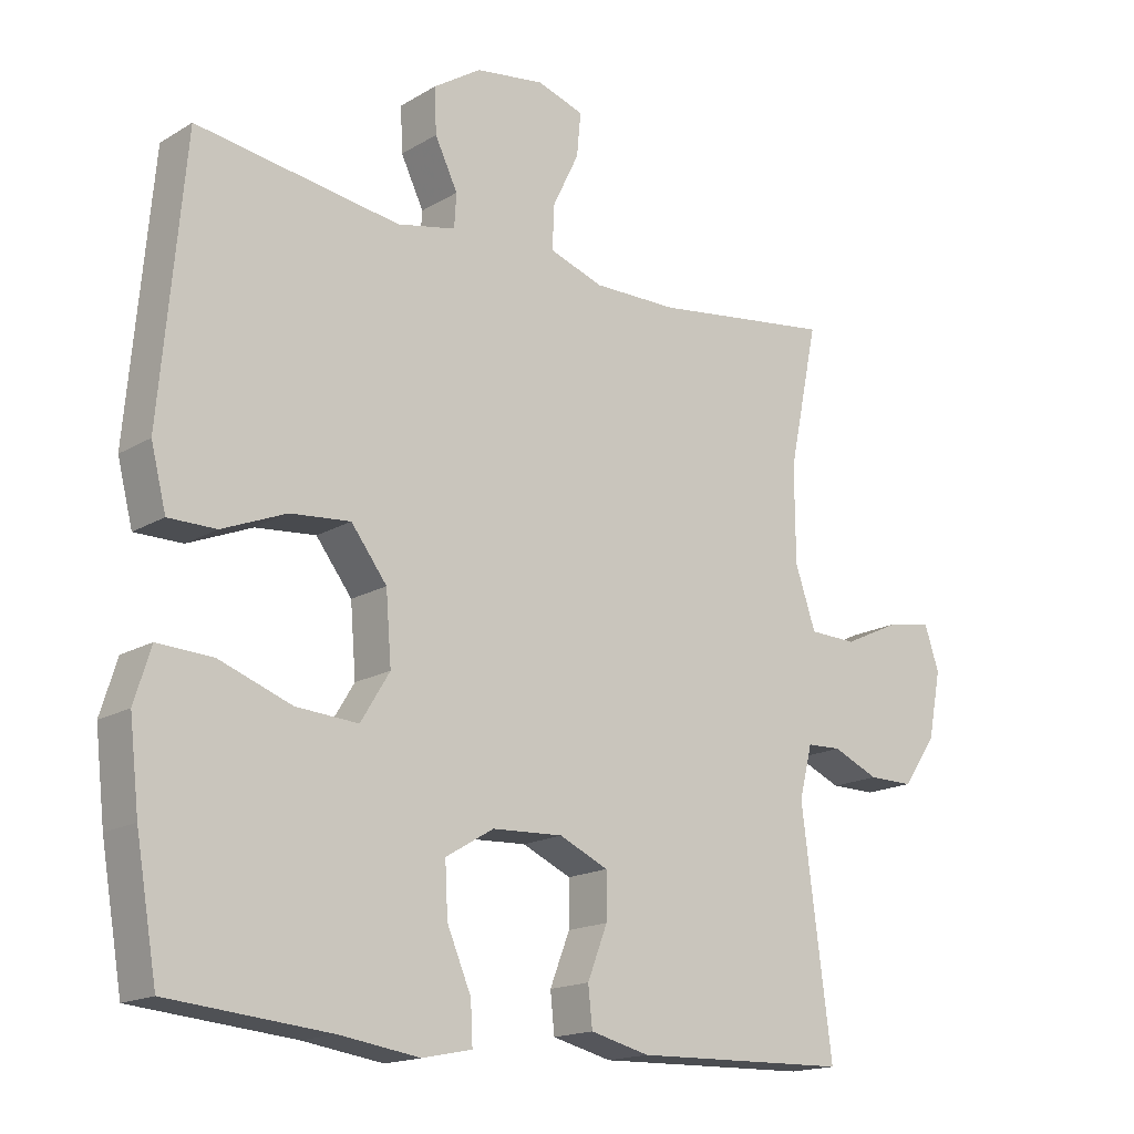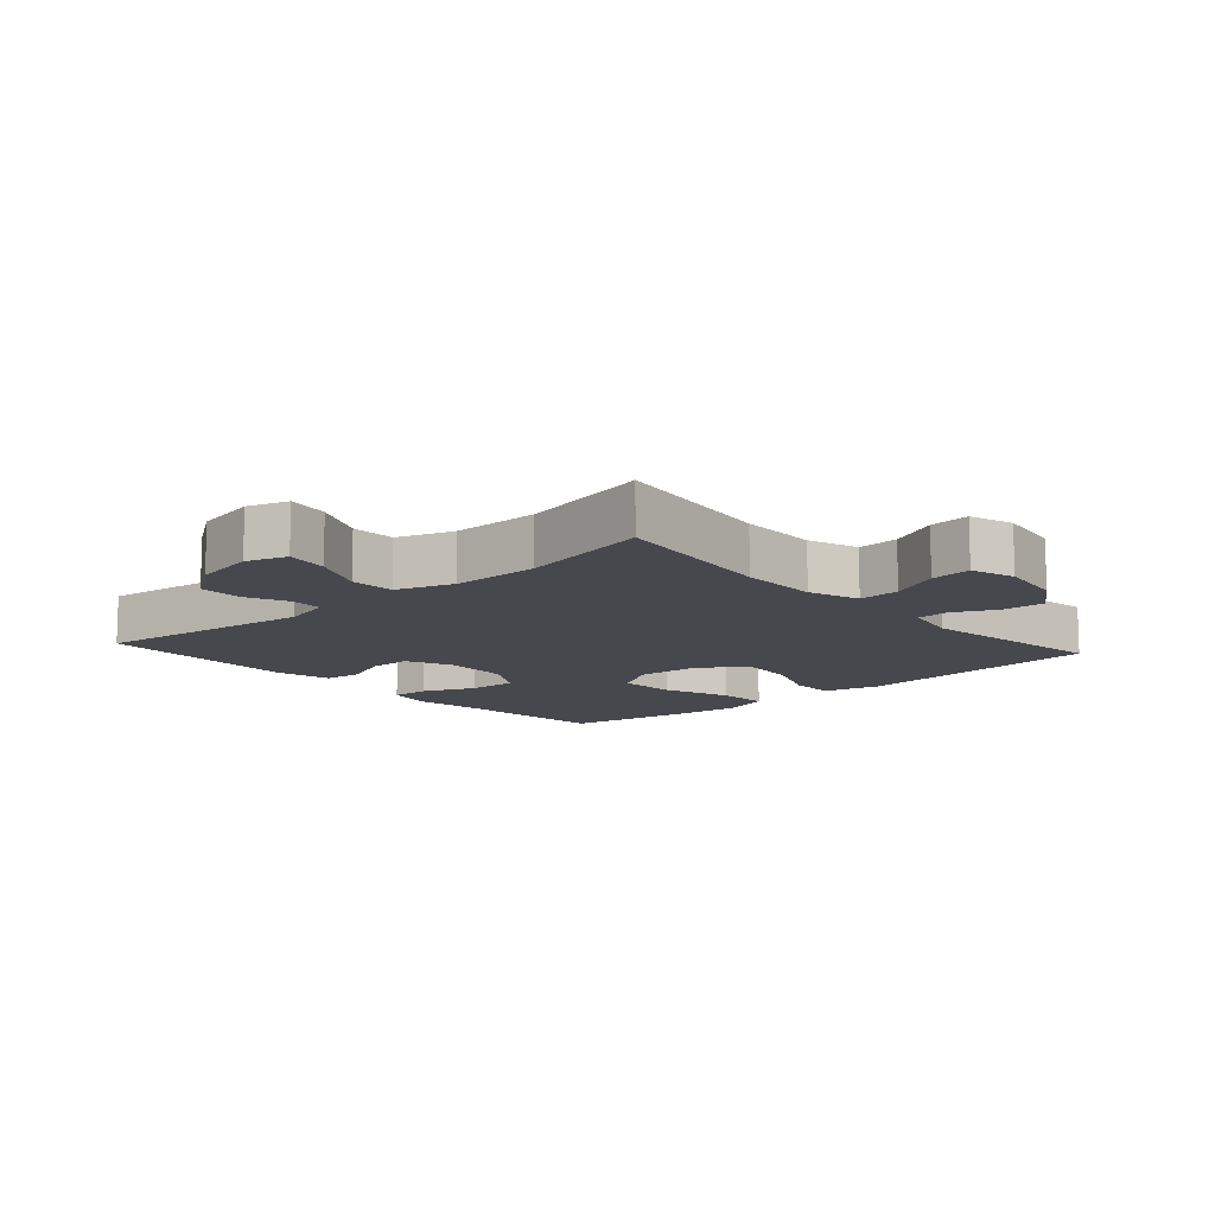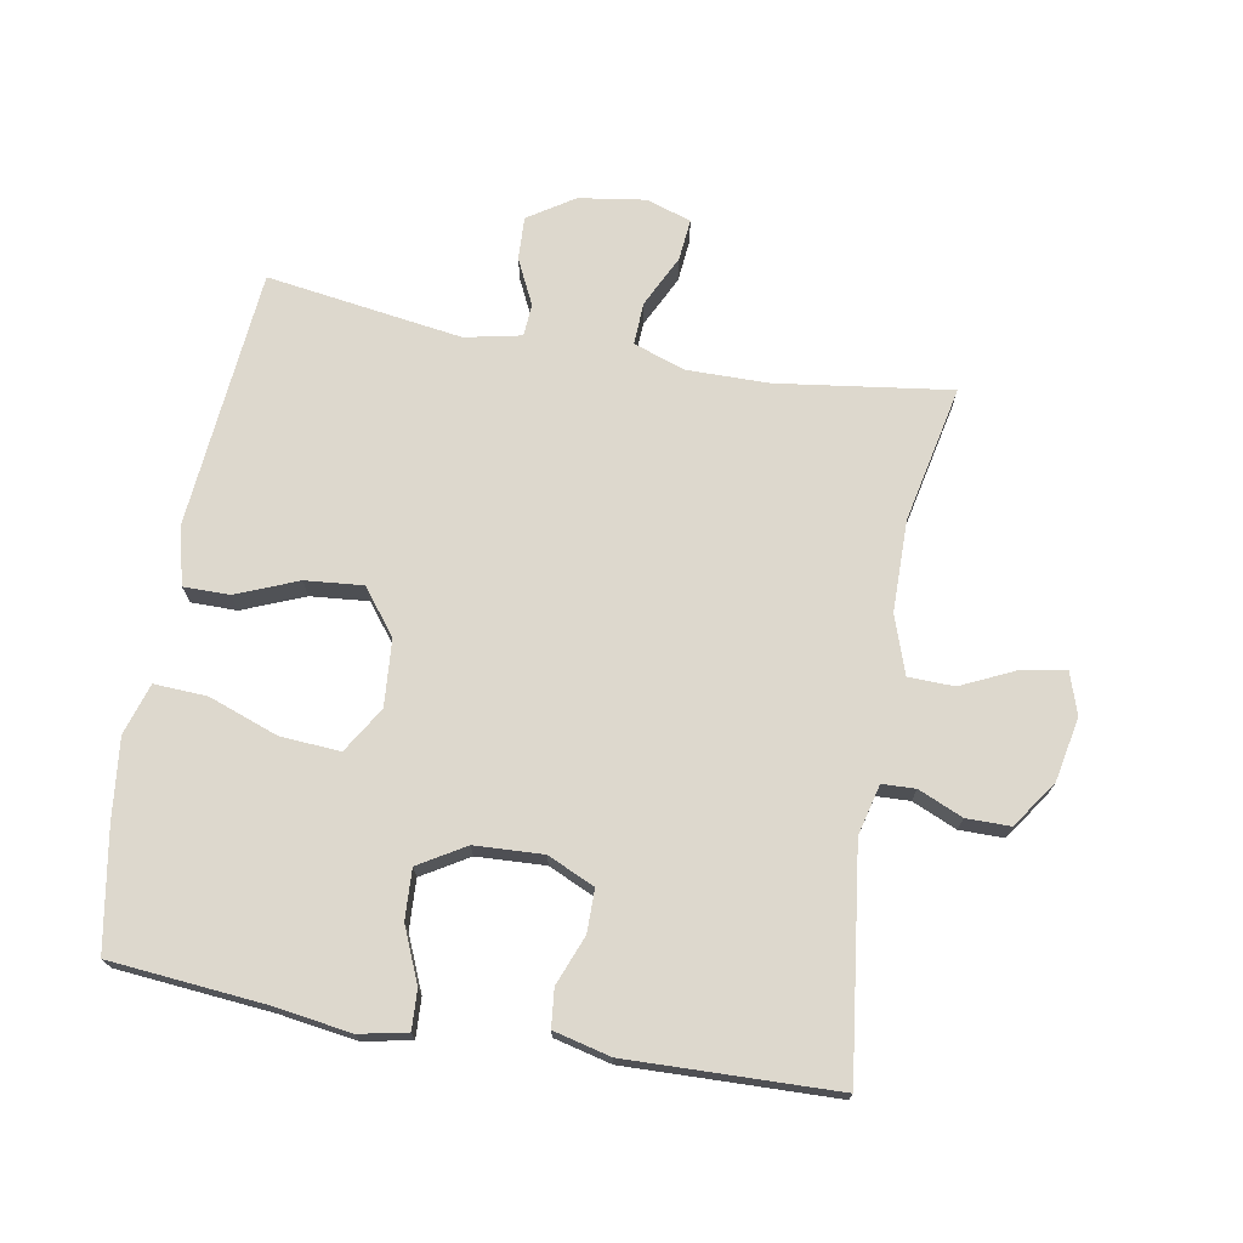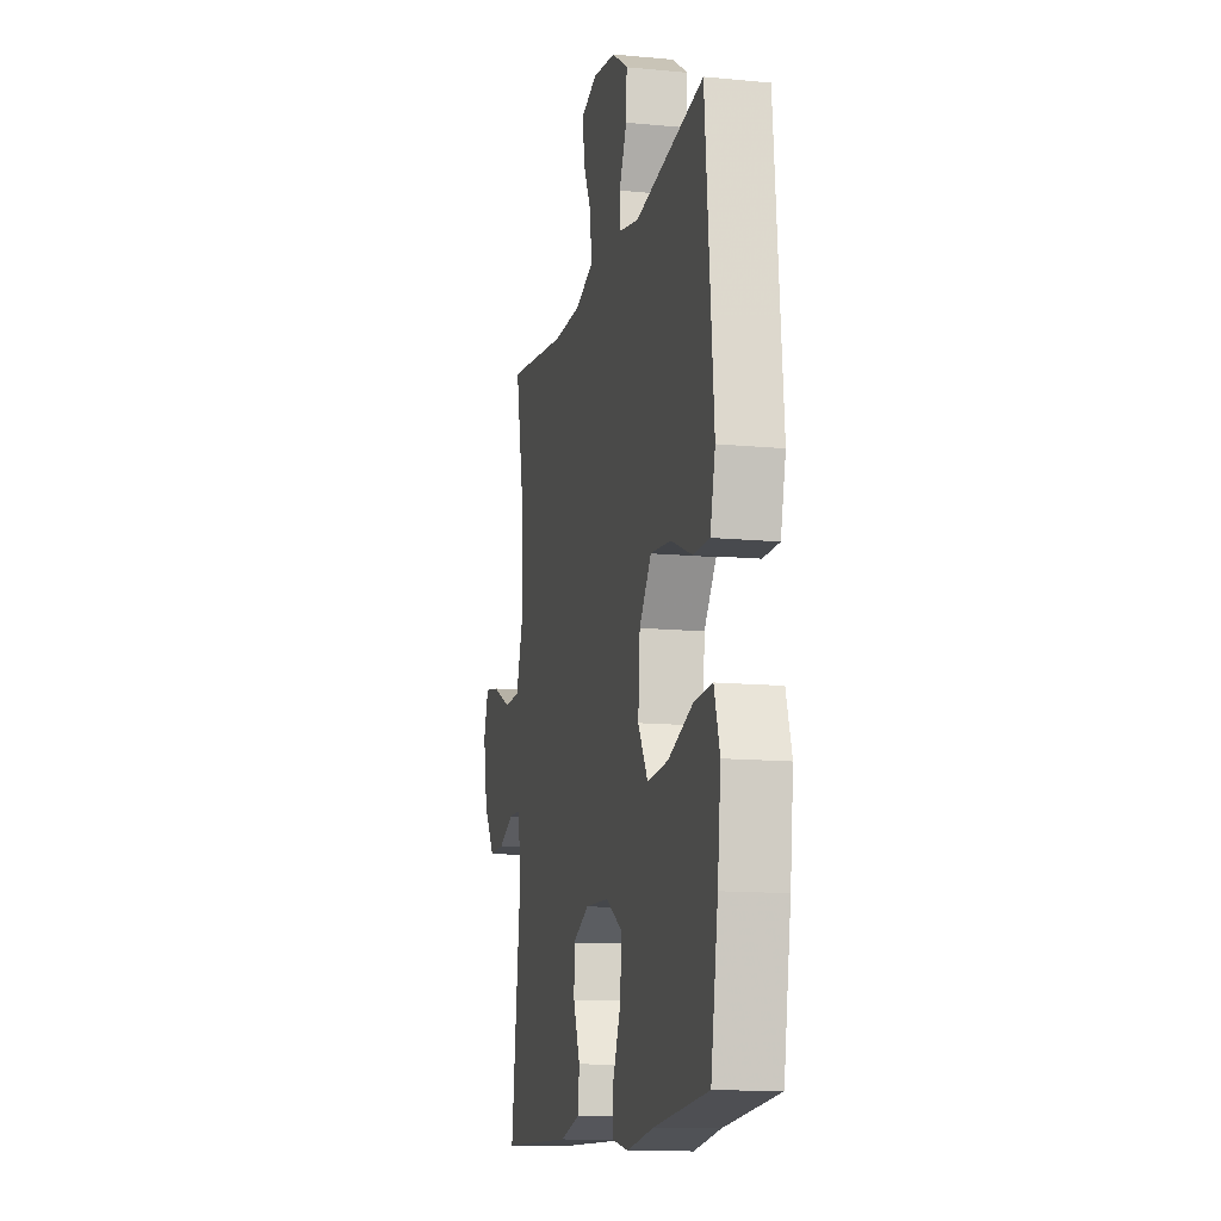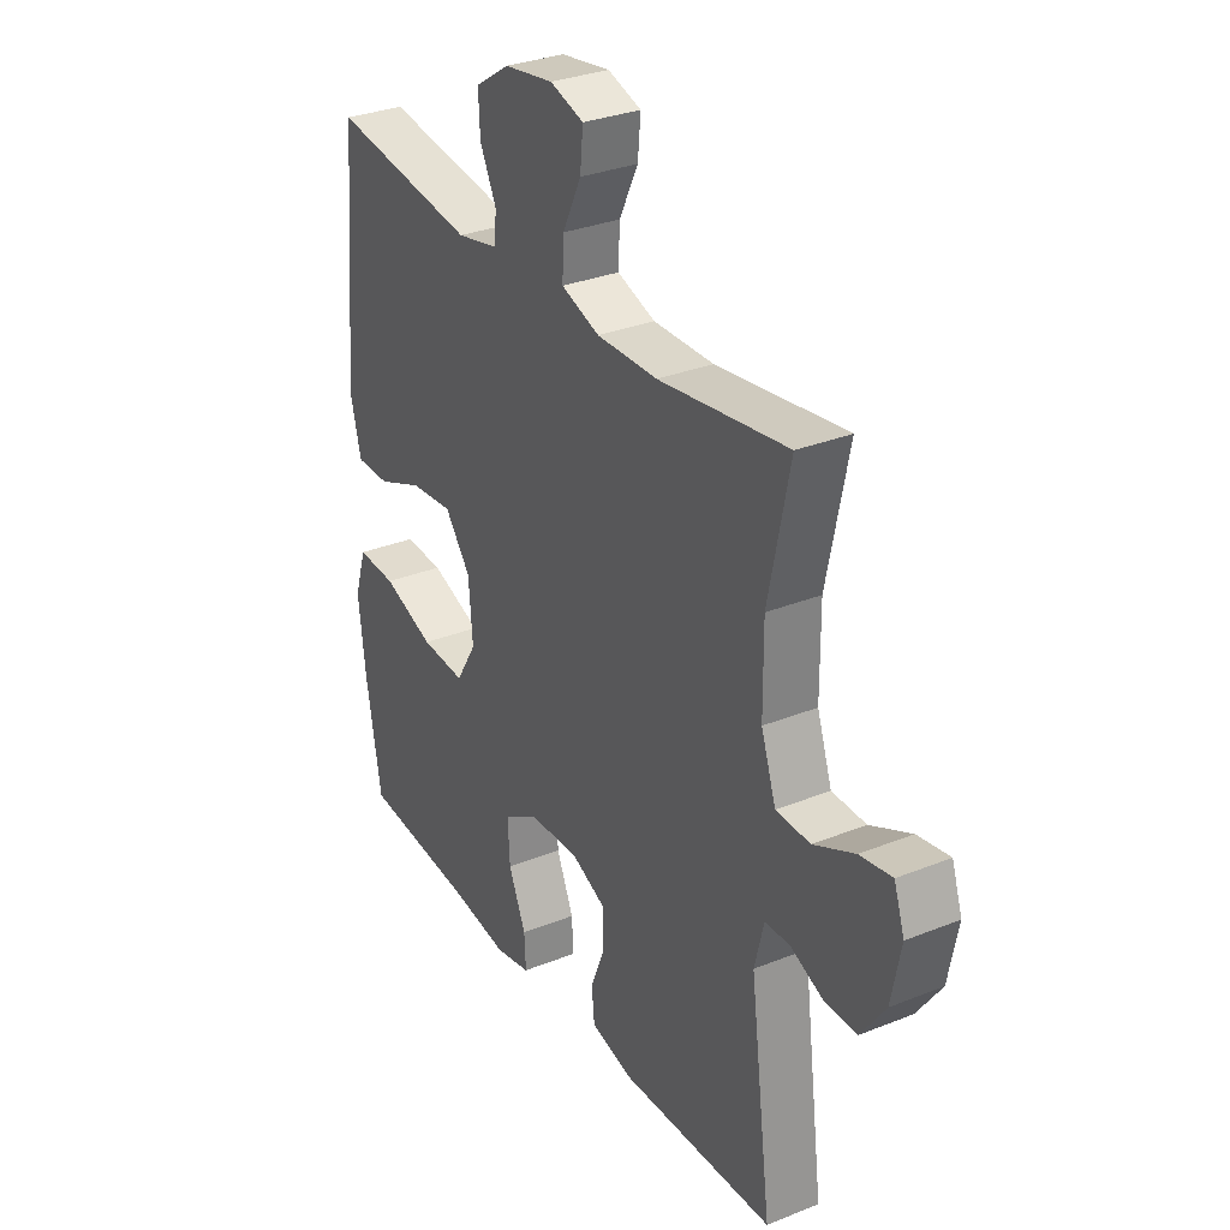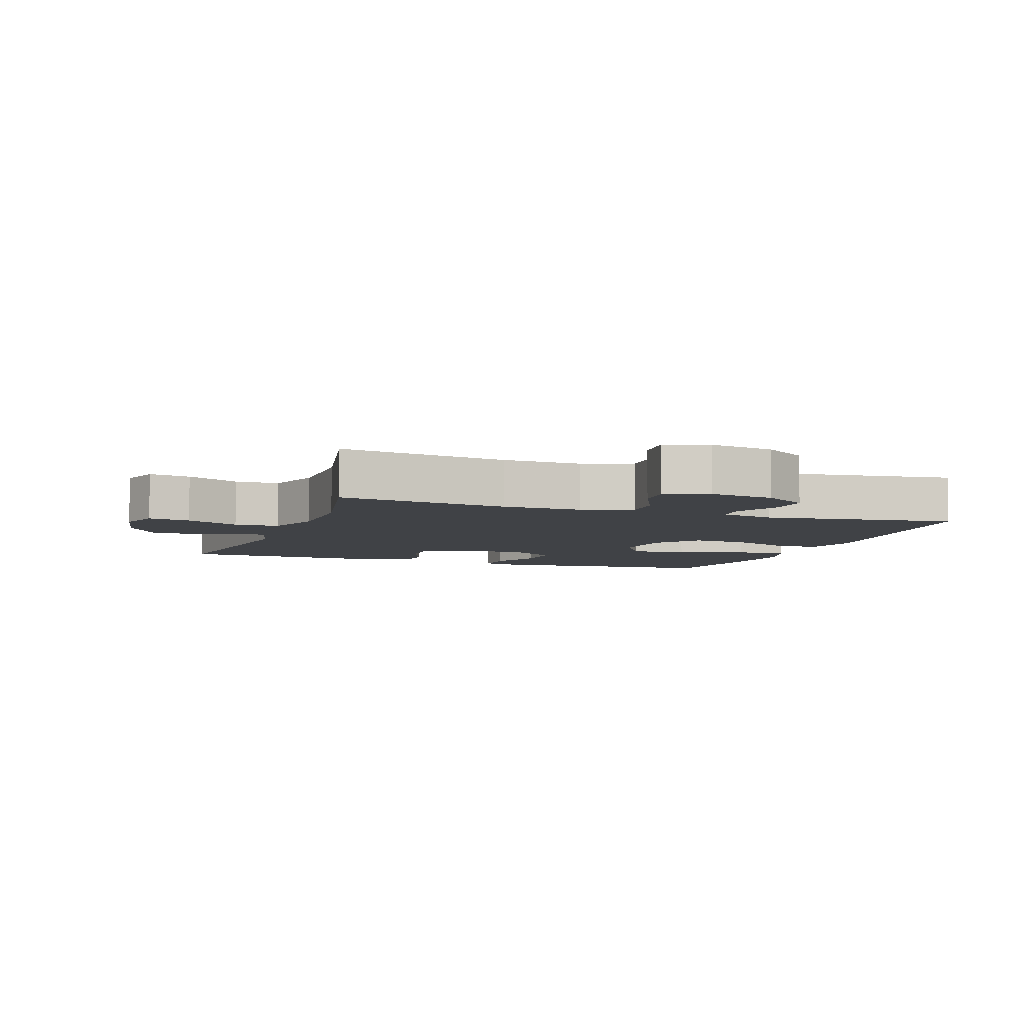
<metadata>
{"format":"obj","ext":"obj","renderer":"f3d","projection":"perspective","resolution":1024,"background":"white","views":[{"elev":-16.7,"azim":140.0,"up":"+Z"},{"elev":-11.7,"azim":-48.2,"up":"+Y"},{"elev":72.3,"azim":-169.9,"up":"+Y"},{"elev":-13.1,"azim":77.6,"up":"+Z"},{"elev":31.0,"azim":-119.9,"up":"+Z"},{"elev":-6.1,"azim":-19.7,"up":"+Y"}]}
</metadata>
<code>
v 0.5 0.07 -0.5
v 0.267 0.07 -0.521
v 0.151 0.07 -0.538
v 0.079 0.07 -0.523
v 0.082 0.07 -0.464
v 0.117 0.07 -0.382
v 0.121 0.07 -0.307
v 0.051 0.07 -0.265
v -0.052 0.07 -0.26
v -0.123 0.07 -0.292
v -0.123 0.07 -0.357
v -0.094 0.07 -0.431
v -0.1 0.07 -0.488
v -0.186 0.07 -0.509
v -0.5 0.07 -0.5
v -0.456 0.07 -0.162
v -0.475 0.07 -0.086
v -0.525 0.07 -0.084
v -0.592 0.07 -0.113
v -0.658 0.07 -0.113
v -0.707 0.07 -0.043
v -0.726 0.07 0.054
v -0.705 0.07 0.117
v -0.64 0.07 0.106
v -0.557 0.07 0.067
v -0.488 0.07 0.069
v -0.458 0.07 0.157
v -0.457 0.07 0.294
v -0.5 0.07 0.5
v -0.238 0.07 0.464
v -0.115 0.07 0.463
v -0.037 0.07 0.49
v -0.04 0.07 0.554
v -0.078 0.07 0.632
v -0.084 0.07 0.695
v -0.016 0.07 0.717
v 0.084 0.07 0.702
v 0.153 0.07 0.657
v 0.15 0.07 0.592
v 0.117 0.07 0.524
v 0.12 0.07 0.475
v 0.205 0.07 0.457
v 0.5 0.07 0.5
v 0.523 0.07 0.244
v 0.535 0.07 0.109
v 0.513 0.07 0.022
v 0.444 0.07 0.022
v 0.351 0.07 0.06
v 0.264 0.07 0.068
v 0.212 0.07 0
v 0.204 0.07 -0.1
v 0.246 0.07 -0.169
v 0.336 0.07 -0.163
v 0.441 0.07 -0.125
v 0.521 0.07 -0.121
v 0.545 0.07 -0.198
v 0.531 0.07 -0.32
v 0.5 0 -0.5
v 0.267 0 -0.521
v 0.151 0 -0.538
v 0.079 0 -0.523
v 0.082 0 -0.464
v 0.117 0 -0.382
v 0.121 0 -0.307
v 0.051 0 -0.265
v -0.052 0 -0.26
v -0.123 0 -0.292
v -0.123 0 -0.357
v -0.094 0 -0.431
v -0.1 0 -0.488
v -0.186 0 -0.509
v -0.5 0 -0.5
v -0.456 0 -0.162
v -0.475 0 -0.086
v -0.525 0 -0.084
v -0.592 0 -0.113
v -0.658 0 -0.113
v -0.707 0 -0.043
v -0.726 0 0.054
v -0.705 0 0.117
v -0.64 0 0.106
v -0.557 0 0.067
v -0.488 0 0.069
v -0.458 0 0.157
v -0.457 0 0.294
v -0.5 0 0.5
v -0.238 0 0.464
v -0.115 0 0.463
v -0.037 0 0.49
v -0.04 0 0.554
v -0.078 0 0.632
v -0.084 0 0.695
v -0.016 0 0.717
v 0.084 0 0.702
v 0.153 0 0.657
v 0.15 0 0.592
v 0.117 0 0.524
v 0.12 0 0.475
v 0.205 0 0.457
v 0.5 0 0.5
v 0.523 0 0.244
v 0.535 0 0.109
v 0.513 0 0.022
v 0.444 0 0.022
v 0.351 0 0.06
v 0.264 0 0.068
v 0.212 0 0
v 0.204 0 -0.1
v 0.246 0 -0.169
v 0.336 0 -0.163
v 0.441 0 -0.125
v 0.521 0 -0.121
v 0.545 0 -0.198
v 0.531 0 -0.32
f 57 1 2
f 56 57 2
f 55 56 2
f 54 55 2
f 53 54 2
f 4 5 6
f 3 4 6
f 2 3 6
f 53 2 6
f 52 53 6
f 51 52 6 7
f 50 51 7 8
f 46 47 48
f 45 46 48
f 44 45 48
f 43 44 48
f 42 43 48
f 41 42 48 49
f 38 39 40
f 37 38 40
f 36 37 40
f 35 36 40
f 34 35 40
f 33 34 40
f 32 33 40 41
f 41 49 50
f 32 41 50
f 31 32 50
f 28 29 30
f 50 8 9
f 31 50 9
f 30 31 9
f 28 30 9
f 27 28 9
f 23 24 25
f 22 23 25
f 21 22 25
f 20 21 25
f 19 20 25
f 18 19 25
f 17 18 25 26
f 14 15 16
f 13 14 16
f 12 13 16
f 11 12 16
f 17 26 27
f 16 17 27
f 11 16 27
f 10 11 27
f 9 10 27
f 59 58 114
f 59 114 113
f 59 113 112
f 59 112 111
f 59 111 110
f 63 62 61
f 63 61 60
f 63 60 59
f 63 59 110
f 63 110 109
f 64 63 109 108
f 65 64 108 107
f 105 104 103
f 105 103 102
f 105 102 101
f 105 101 100
f 105 100 99
f 106 105 99 98
f 97 96 95
f 97 95 94
f 97 94 93
f 97 93 92
f 97 92 91
f 97 91 90
f 98 97 90 89
f 107 106 98
f 107 98 89
f 107 89 88
f 87 86 85
f 66 65 107
f 66 107 88
f 66 88 87
f 66 87 85
f 66 85 84
f 82 81 80
f 82 80 79
f 82 79 78
f 82 78 77
f 82 77 76
f 82 76 75
f 83 82 75 74
f 73 72 71
f 73 71 70
f 73 70 69
f 73 69 68
f 84 83 74
f 84 74 73
f 84 73 68
f 84 68 67
f 84 67 66
f 1 58 59 2
f 2 59 60 3
f 3 60 61 4
f 4 61 62 5
f 5 62 63 6
f 6 63 64 7
f 7 64 65 8
f 8 65 66 9
f 9 66 67 10
f 10 67 68 11
f 11 68 69 12
f 12 69 70 13
f 13 70 71 14
f 14 71 72 15
f 15 72 73 16
f 16 73 74 17
f 17 74 75 18
f 18 75 76 19
f 19 76 77 20
f 20 77 78 21
f 21 78 79 22
f 22 79 80 23
f 23 80 81 24
f 24 81 82 25
f 25 82 83 26
f 26 83 84 27
f 27 84 85 28
f 28 85 86 29
f 29 86 87 30
f 30 87 88 31
f 31 88 89 32
f 32 89 90 33
f 33 90 91 34
f 34 91 92 35
f 35 92 93 36
f 36 93 94 37
f 37 94 95 38
f 38 95 96 39
f 39 96 97 40
f 40 97 98 41
f 41 98 99 42
f 42 99 100 43
f 43 100 101 44
f 44 101 102 45
f 45 102 103 46
f 46 103 104 47
f 47 104 105 48
f 48 105 106 49
f 49 106 107 50
f 50 107 108 51
f 51 108 109 52
f 52 109 110 53
f 53 110 111 54
f 54 111 112 55
f 55 112 113 56
f 56 113 114 57
f 57 114 58 1

</code>
